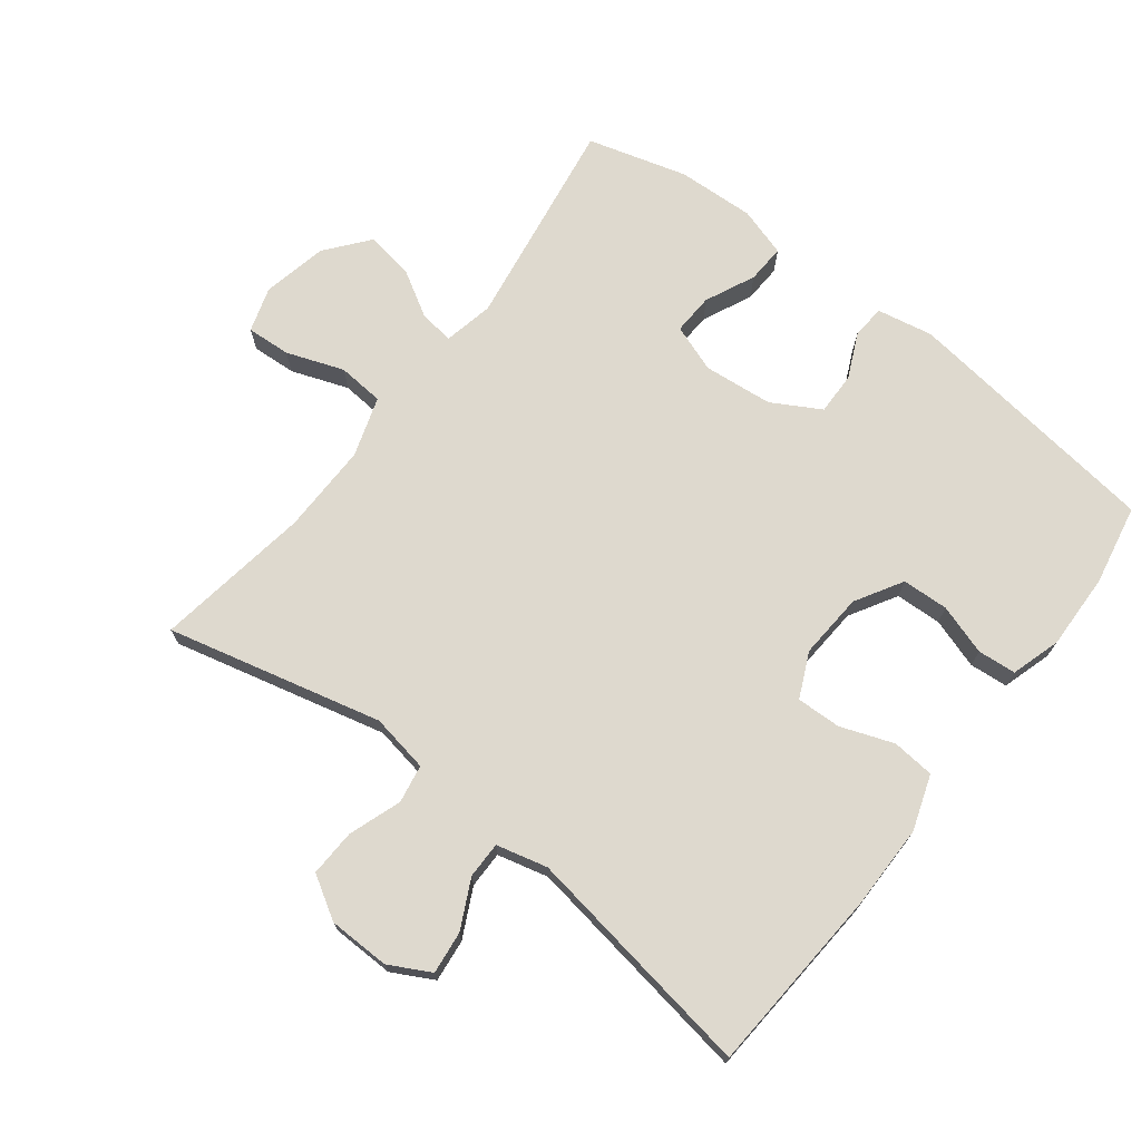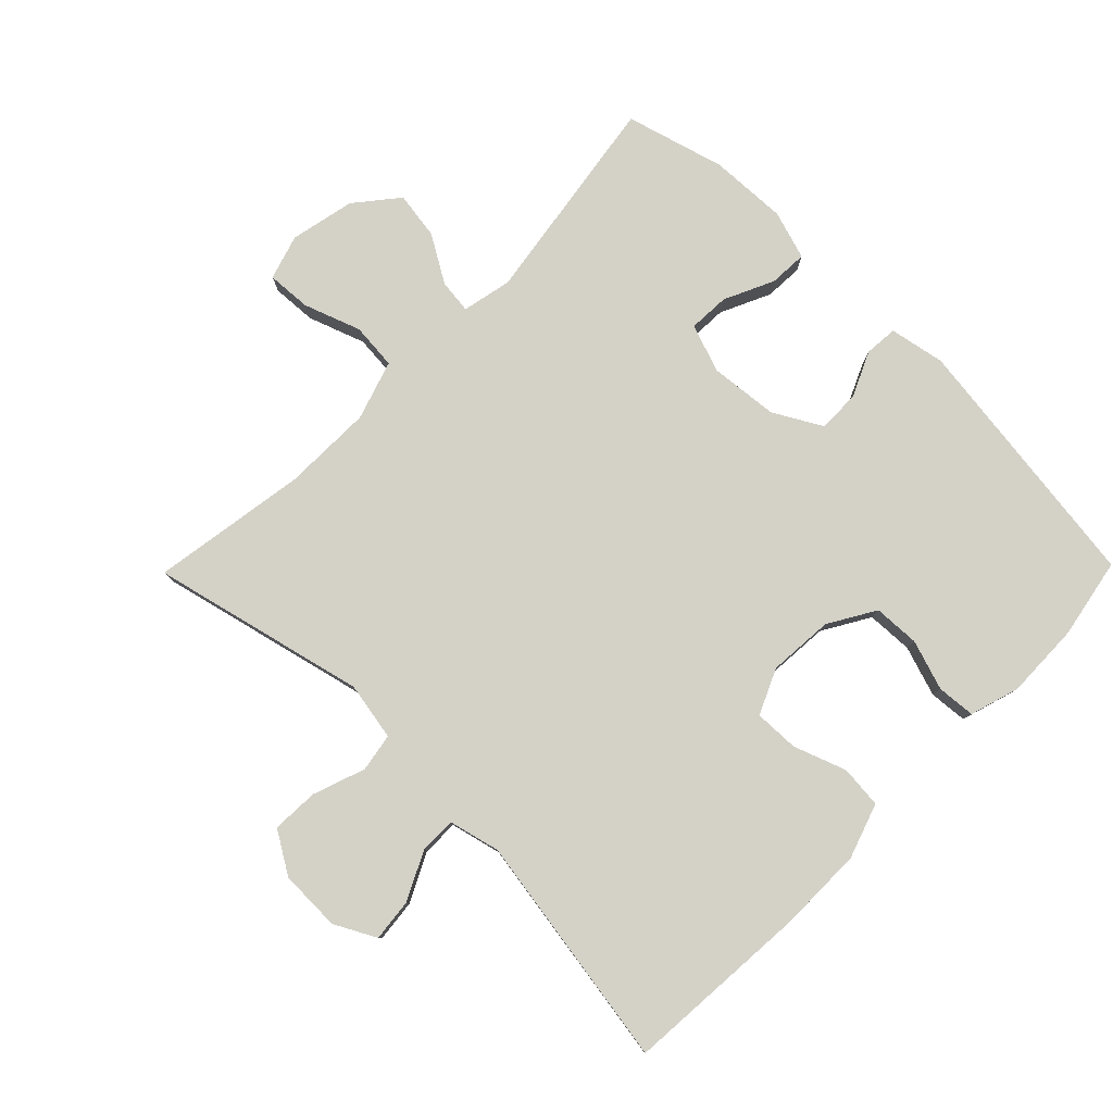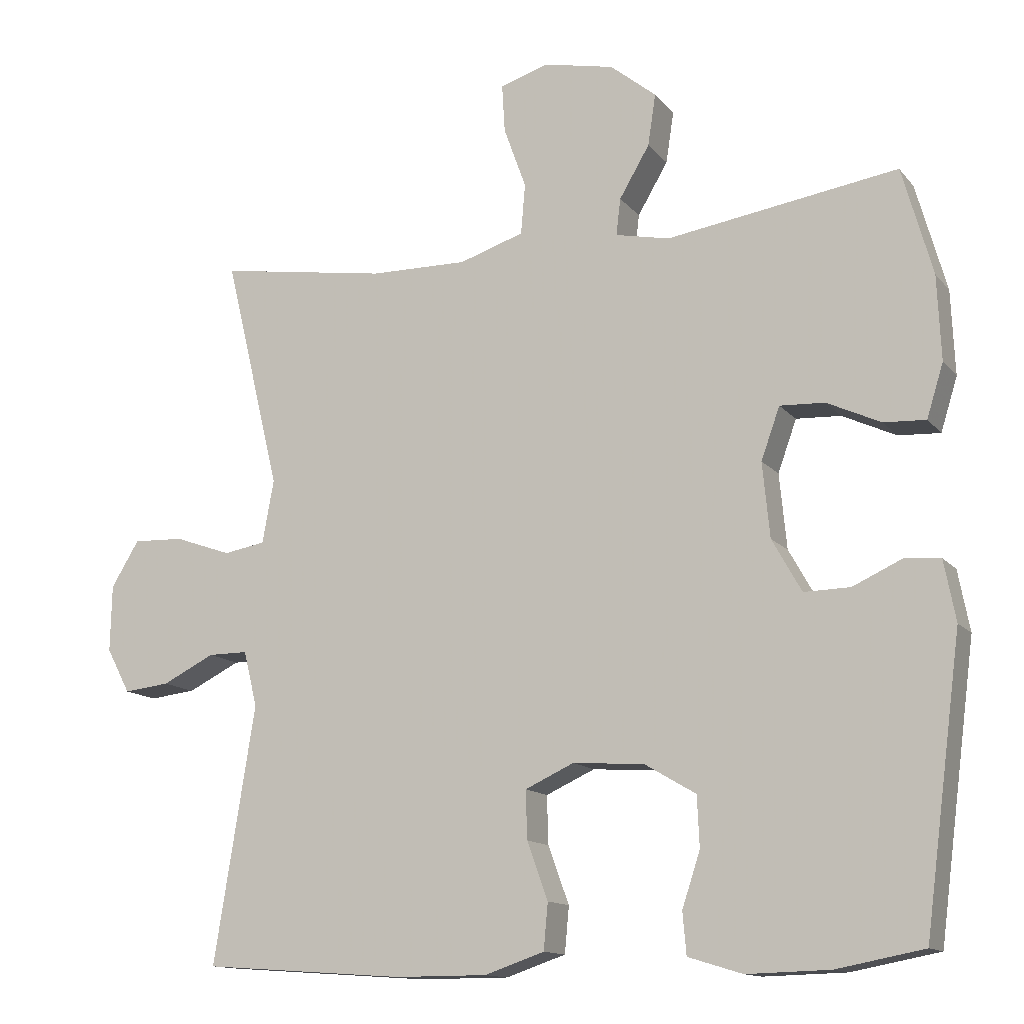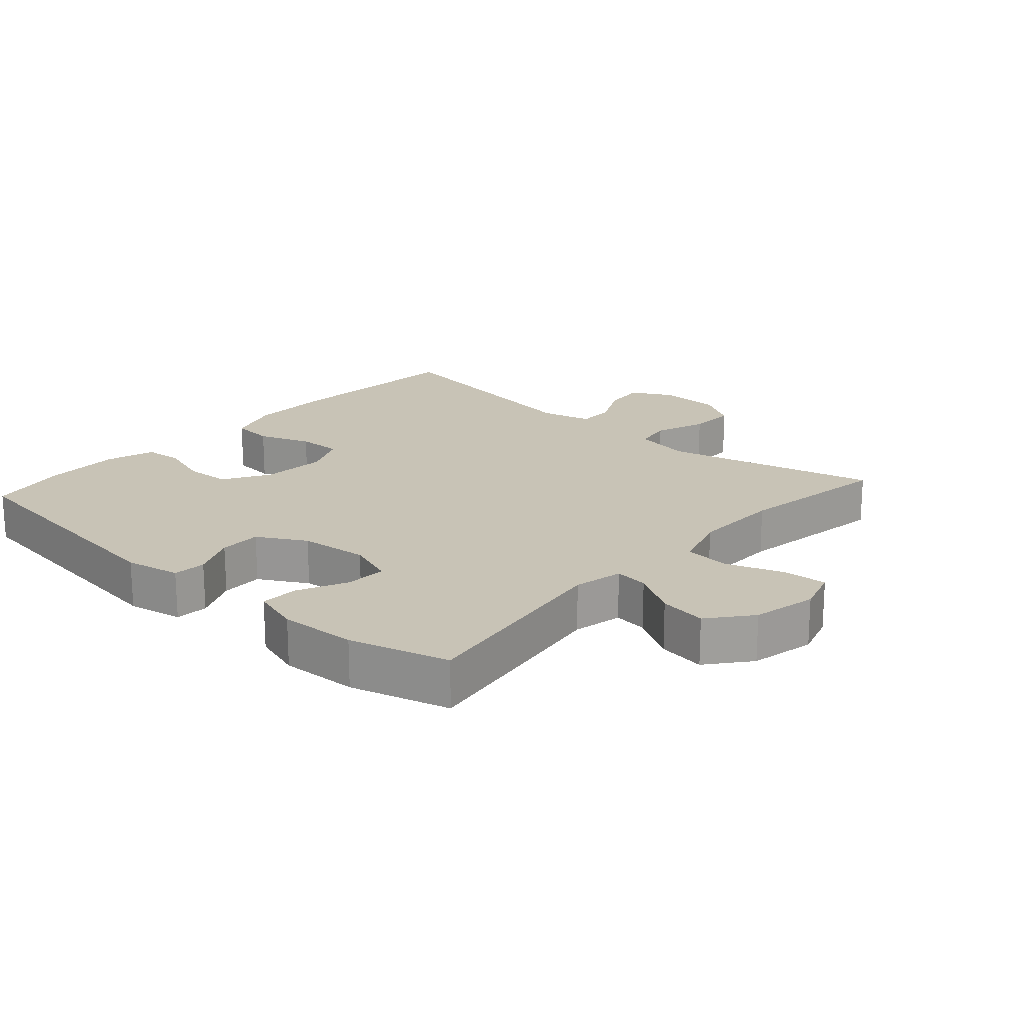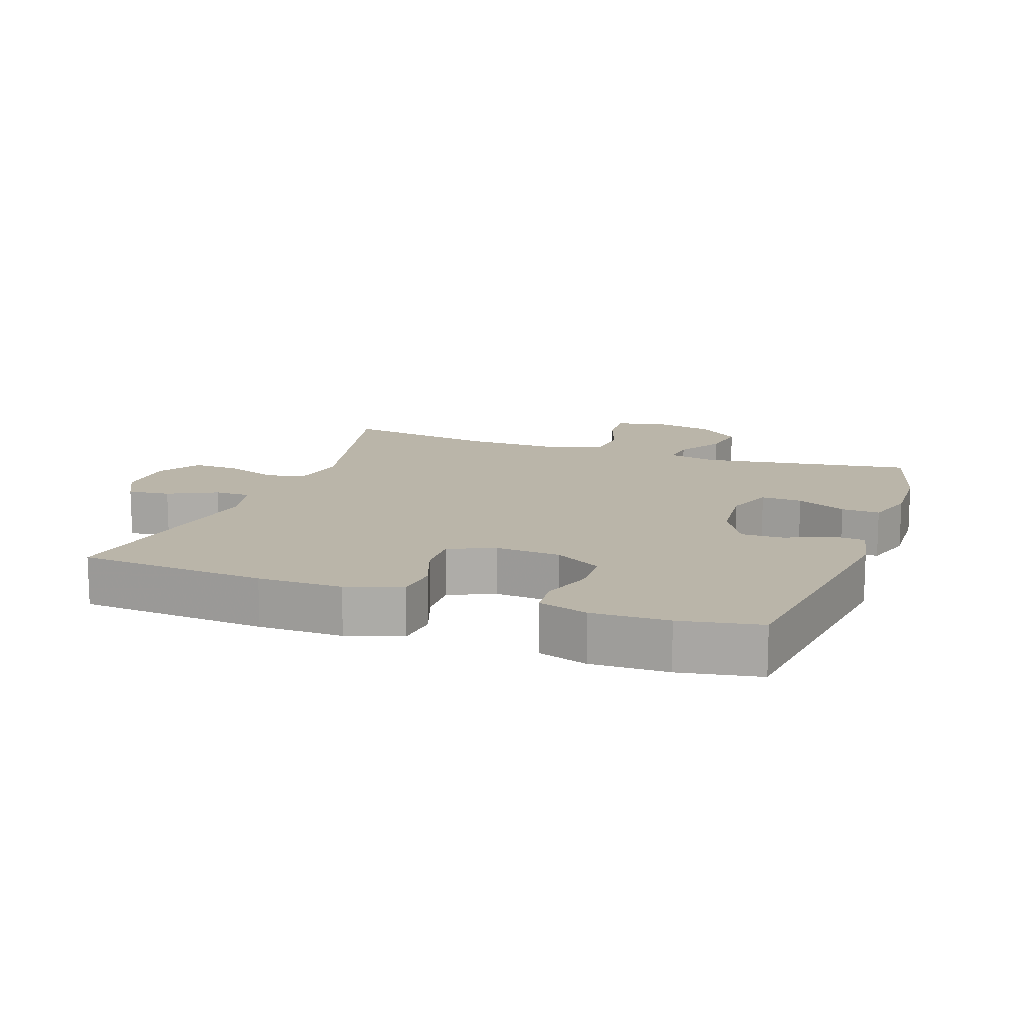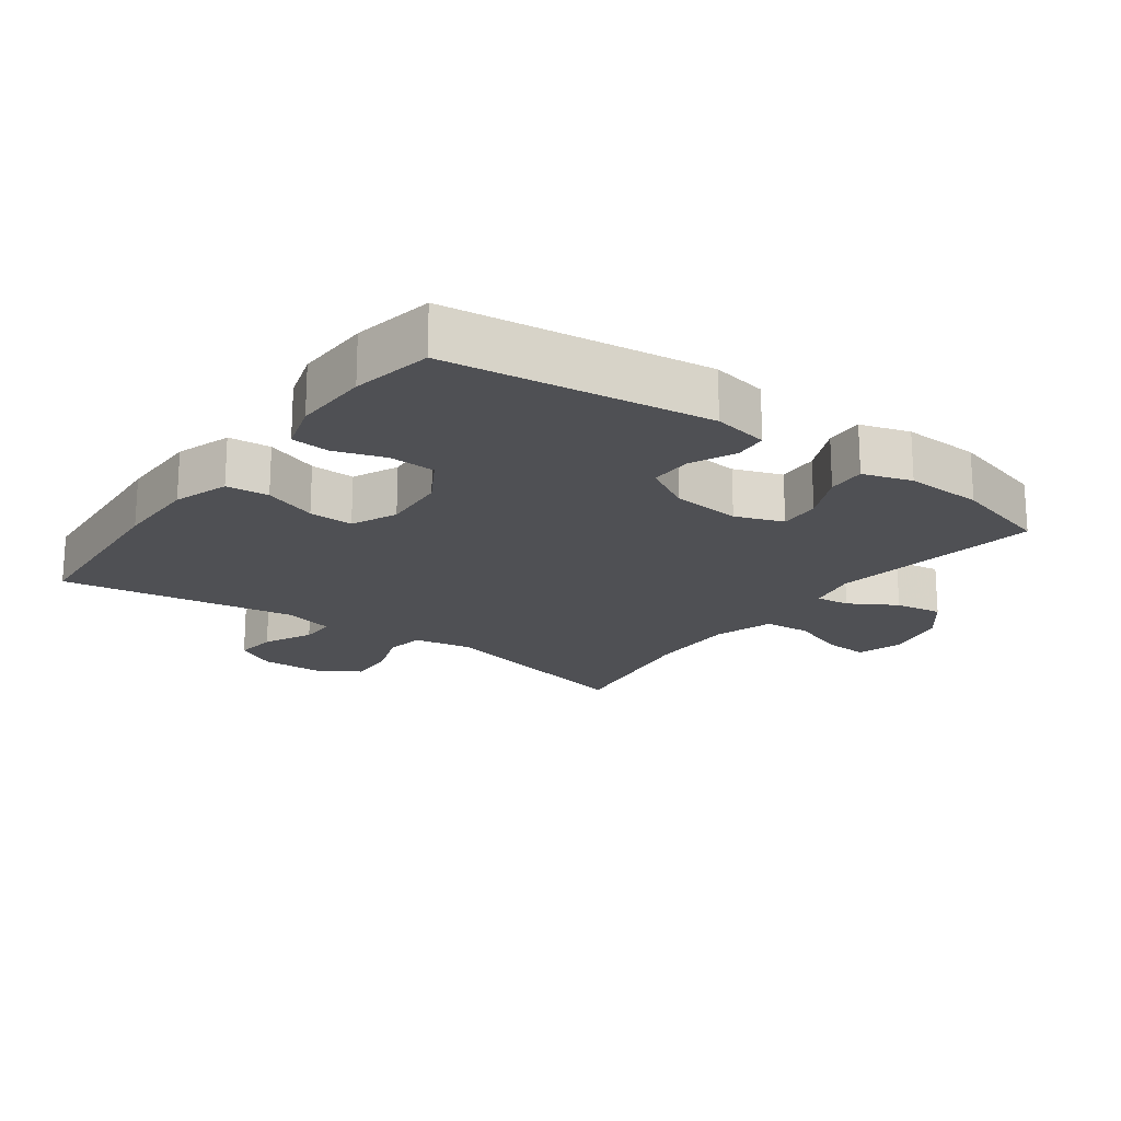
<metadata>
{"format":"obj","ext":"obj","renderer":"f3d","projection":"perspective","resolution":1024,"background":"white","views":[{"elev":71.6,"azim":127.5,"up":"+Y"},{"elev":79.8,"azim":134.5,"up":"+Y"},{"elev":-13.3,"azim":-155.8,"up":"+Z"},{"elev":19.5,"azim":-48.3,"up":"+Y"},{"elev":13.6,"azim":-160.2,"up":"+Y"},{"elev":-19.2,"azim":-126.1,"up":"+Y"}]}
</metadata>
<code>
v 0.5 0.07 0.5
v 0.422 0.07 0.176
v 0.438 0.07 0.088
v 0.496 0.07 0.078
v 0.575 0.07 0.106
v 0.646 0.07 0.109
v 0.685 0.07 0.045
v 0.687 0.07 -0.048
v 0.654 0.07 -0.11
v 0.59 0.07 -0.103
v 0.517 0.07 -0.067
v 0.462 0.07 -0.067
v 0.443 0.07 -0.144
v 0.5 0.07 -0.5
v 0.217 0.07 -0.52
v 0.09 0.07 -0.52
v 0.007 0.07 -0.492
v 0.001 0.07 -0.428
v 0.03 0.07 -0.348
v 0.032 0.07 -0.281
v -0.036 0.07 -0.25
v -0.135 0.07 -0.257
v -0.206 0.07 -0.299
v -0.209 0.07 -0.369
v -0.184 0.07 -0.445
v -0.189 0.07 -0.503
v -0.264 0.07 -0.526
v -0.379 0.07 -0.523
v -0.5 0.07 -0.5
v -0.552 0.07 -0.105
v -0.536 0.07 -0.021
v -0.486 0.07 -0.017
v -0.418 0.07 -0.048
v -0.354 0.07 -0.049
v -0.313 0.07 0.024
v -0.303 0.07 0.128
v -0.329 0.07 0.2
v -0.391 0.07 0.197
v -0.466 0.07 0.162
v -0.524 0.07 0.159
v -0.547 0.07 0.233
v -0.542 0.07 0.35
v -0.5 0.07 0.5
v -0.179 0.07 0.451
v -0.104 0.07 0.467
v -0.11 0.07 0.518
v -0.152 0.07 0.589
v -0.163 0.07 0.661
v -0.099 0.07 0.713
v -0.001 0.07 0.734
v 0.067 0.07 0.713
v 0.063 0.07 0.646
v 0.032 0.07 0.56
v 0.038 0.07 0.49
v 0.128 0.07 0.461
v 0.264 0.07 0.463
v 0.5 0 0.5
v 0.422 0 0.176
v 0.438 0 0.088
v 0.496 0 0.078
v 0.575 0 0.106
v 0.646 0 0.109
v 0.685 0 0.045
v 0.687 0 -0.048
v 0.654 0 -0.11
v 0.59 0 -0.103
v 0.517 0 -0.067
v 0.462 0 -0.067
v 0.443 0 -0.144
v 0.5 0 -0.5
v 0.217 0 -0.52
v 0.09 0 -0.52
v 0.007 0 -0.492
v 0.001 0 -0.428
v 0.03 0 -0.348
v 0.032 0 -0.281
v -0.036 0 -0.25
v -0.135 0 -0.257
v -0.206 0 -0.299
v -0.209 0 -0.369
v -0.184 0 -0.445
v -0.189 0 -0.503
v -0.264 0 -0.526
v -0.379 0 -0.523
v -0.5 0 -0.5
v -0.552 0 -0.105
v -0.536 0 -0.021
v -0.486 0 -0.017
v -0.418 0 -0.048
v -0.354 0 -0.049
v -0.313 0 0.024
v -0.303 0 0.128
v -0.329 0 0.2
v -0.391 0 0.197
v -0.466 0 0.162
v -0.524 0 0.159
v -0.547 0 0.233
v -0.542 0 0.35
v -0.5 0 0.5
v -0.179 0 0.451
v -0.104 0 0.467
v -0.11 0 0.518
v -0.152 0 0.589
v -0.163 0 0.661
v -0.099 0 0.713
v -0.001 0 0.734
v 0.067 0 0.713
v 0.063 0 0.646
v 0.032 0 0.56
v 0.038 0 0.49
v 0.128 0 0.461
v 0.264 0 0.463
f 50 51 52 53
f 50 53 54
f 49 50 54
f 46 47 48 49
f 45 46 49 54
f 44 45 54 55
f 42 43 44
f 38 39 40 41
f 37 38 41 42
f 30 31 32 33
f 30 33 34
f 29 30 34
f 28 29 34 35
f 24 25 26 27
f 23 24 27 28
f 16 17 18 19
f 16 19 20
f 13 14 15 16
f 12 13 16 20
f 8 9 10 11
f 8 11 12
f 7 8 12
f 4 5 6 7
f 3 4 7 12
f 2 3 12 20
f 56 1 2 20
f 37 42 44 55
f 36 37 55 56
f 35 36 56 20
f 23 28 35
f 22 23 35
f 21 22 35
f 20 21 35
f 109 108 107 106
f 110 109 106
f 110 106 105
f 105 104 103 102
f 110 105 102 101
f 111 110 101 100
f 100 99 98
f 97 96 95 94
f 98 97 94 93
f 89 88 87 86
f 90 89 86
f 90 86 85
f 91 90 85 84
f 83 82 81 80
f 84 83 80 79
f 75 74 73 72
f 76 75 72
f 72 71 70 69
f 76 72 69 68
f 67 66 65 64
f 68 67 64
f 68 64 63
f 63 62 61 60
f 68 63 60 59
f 76 68 59 58
f 76 58 57 112
f 111 100 98 93
f 112 111 93 92
f 76 112 92 91
f 91 84 79
f 91 79 78
f 91 78 77
f 91 77 76
f 1 57 58 2
f 2 58 59 3
f 3 59 60 4
f 4 60 61 5
f 5 61 62 6
f 6 62 63 7
f 7 63 64 8
f 8 64 65 9
f 9 65 66 10
f 10 66 67 11
f 11 67 68 12
f 12 68 69 13
f 13 69 70 14
f 14 70 71 15
f 15 71 72 16
f 16 72 73 17
f 17 73 74 18
f 18 74 75 19
f 19 75 76 20
f 20 76 77 21
f 21 77 78 22
f 22 78 79 23
f 23 79 80 24
f 24 80 81 25
f 25 81 82 26
f 26 82 83 27
f 27 83 84 28
f 28 84 85 29
f 29 85 86 30
f 30 86 87 31
f 31 87 88 32
f 32 88 89 33
f 33 89 90 34
f 34 90 91 35
f 35 91 92 36
f 36 92 93 37
f 37 93 94 38
f 38 94 95 39
f 39 95 96 40
f 40 96 97 41
f 41 97 98 42
f 42 98 99 43
f 43 99 100 44
f 44 100 101 45
f 45 101 102 46
f 46 102 103 47
f 47 103 104 48
f 48 104 105 49
f 49 105 106 50
f 50 106 107 51
f 51 107 108 52
f 52 108 109 53
f 53 109 110 54
f 54 110 111 55
f 55 111 112 56
f 56 112 57 1

</code>
